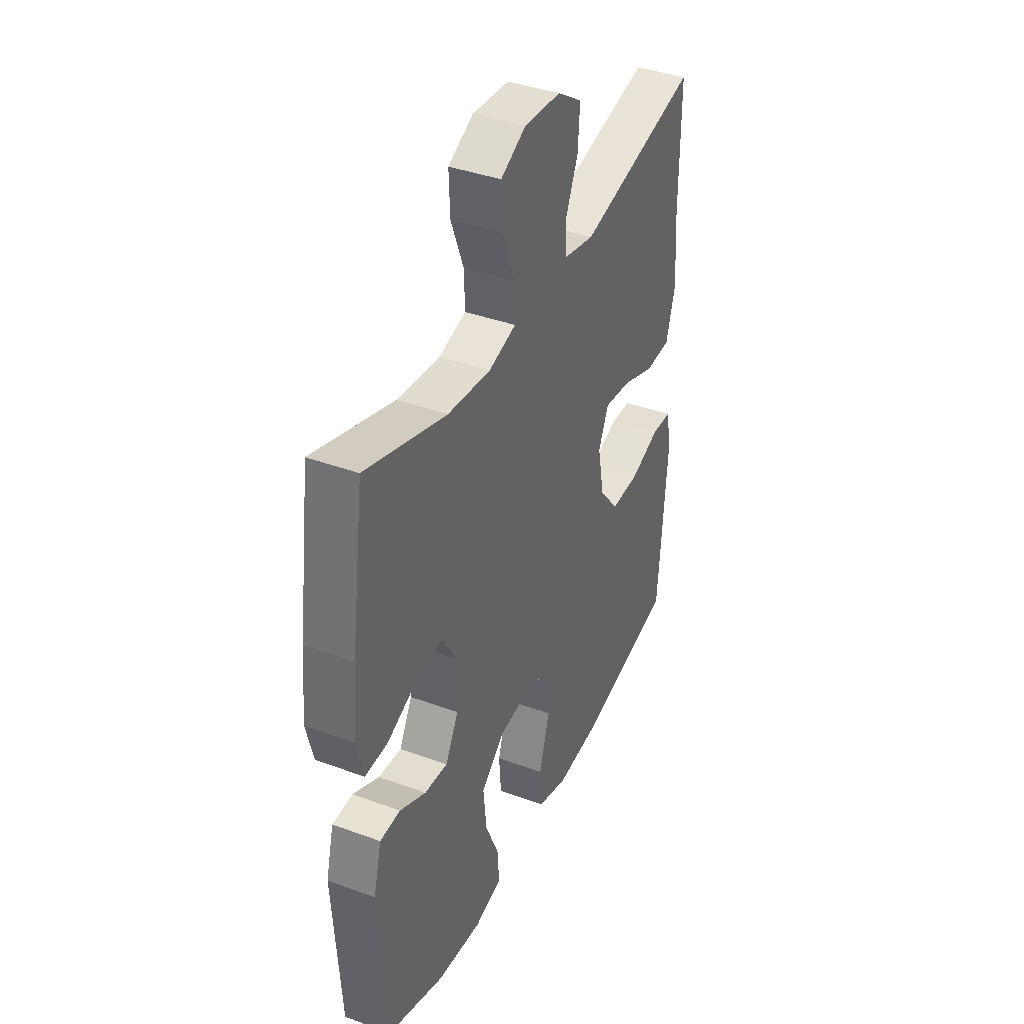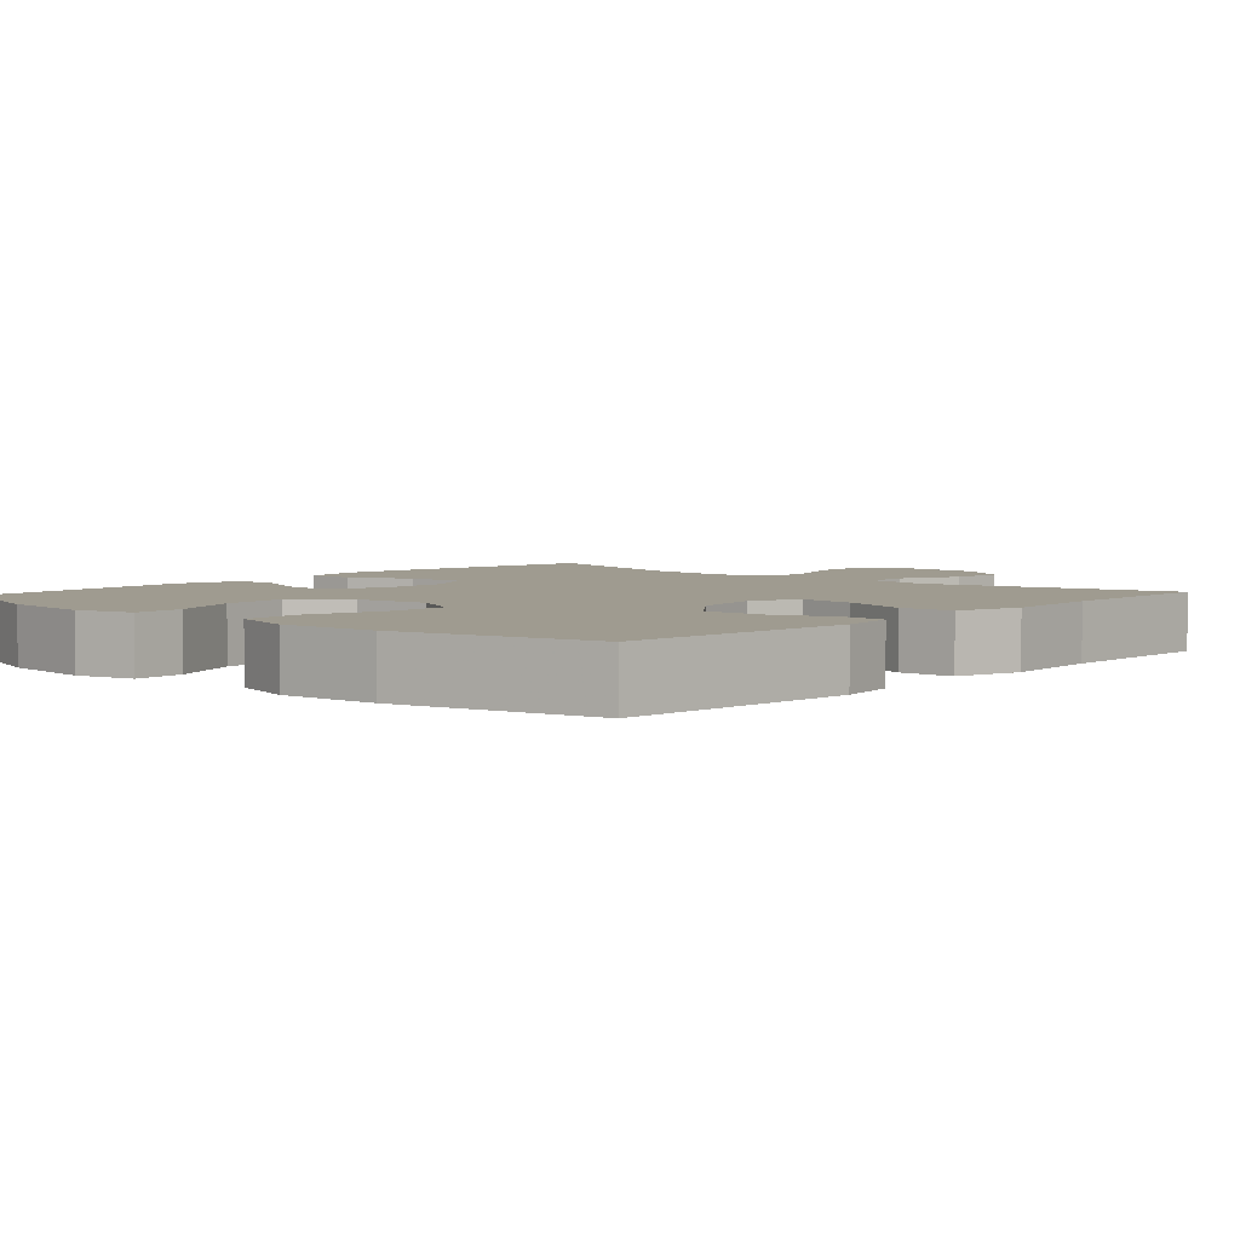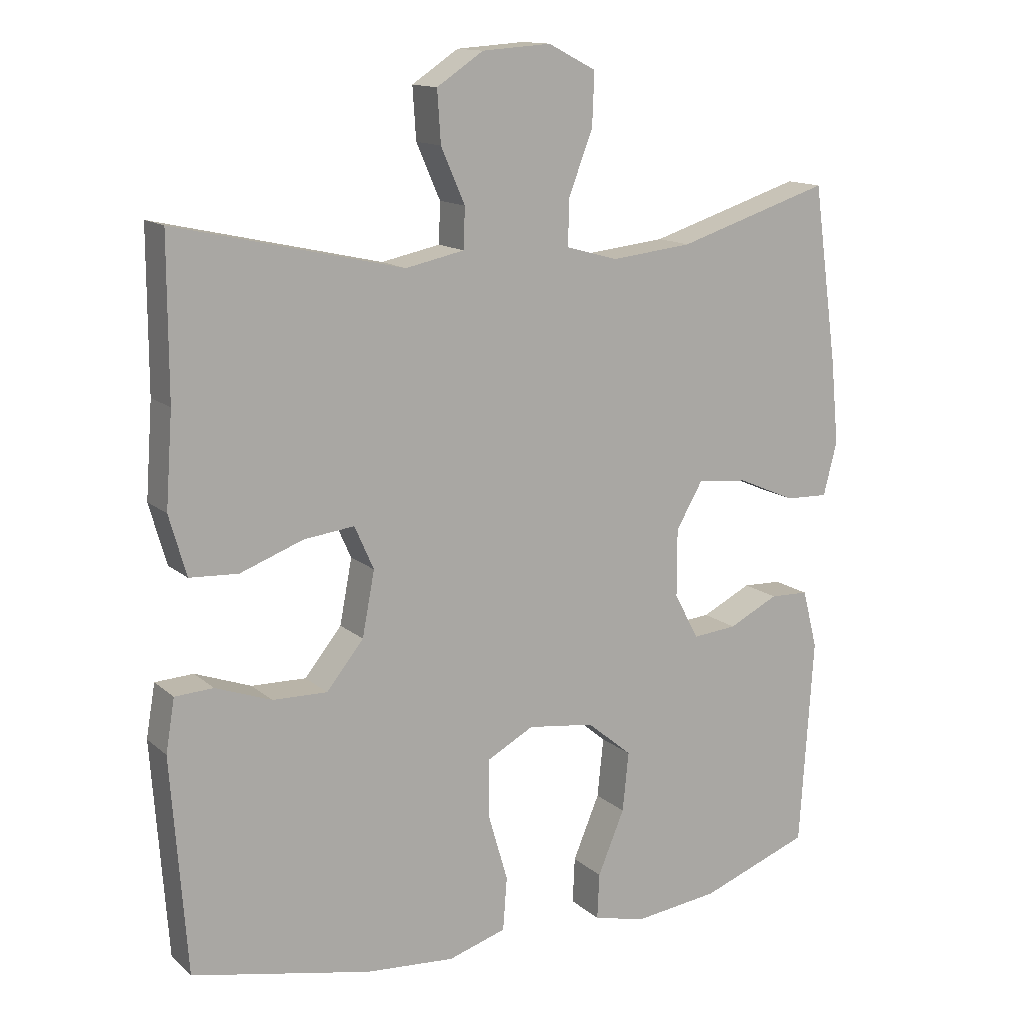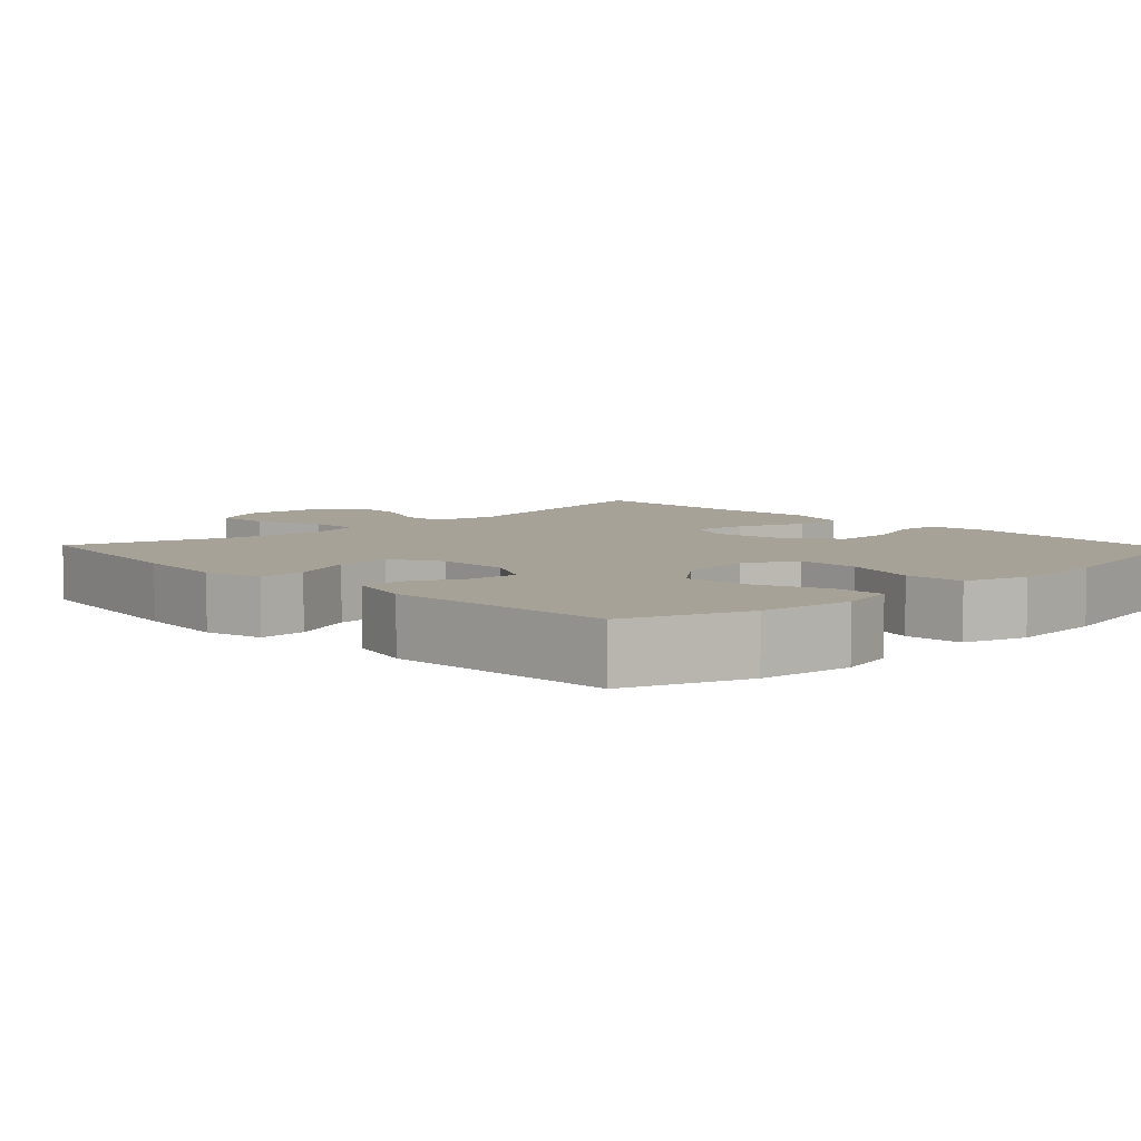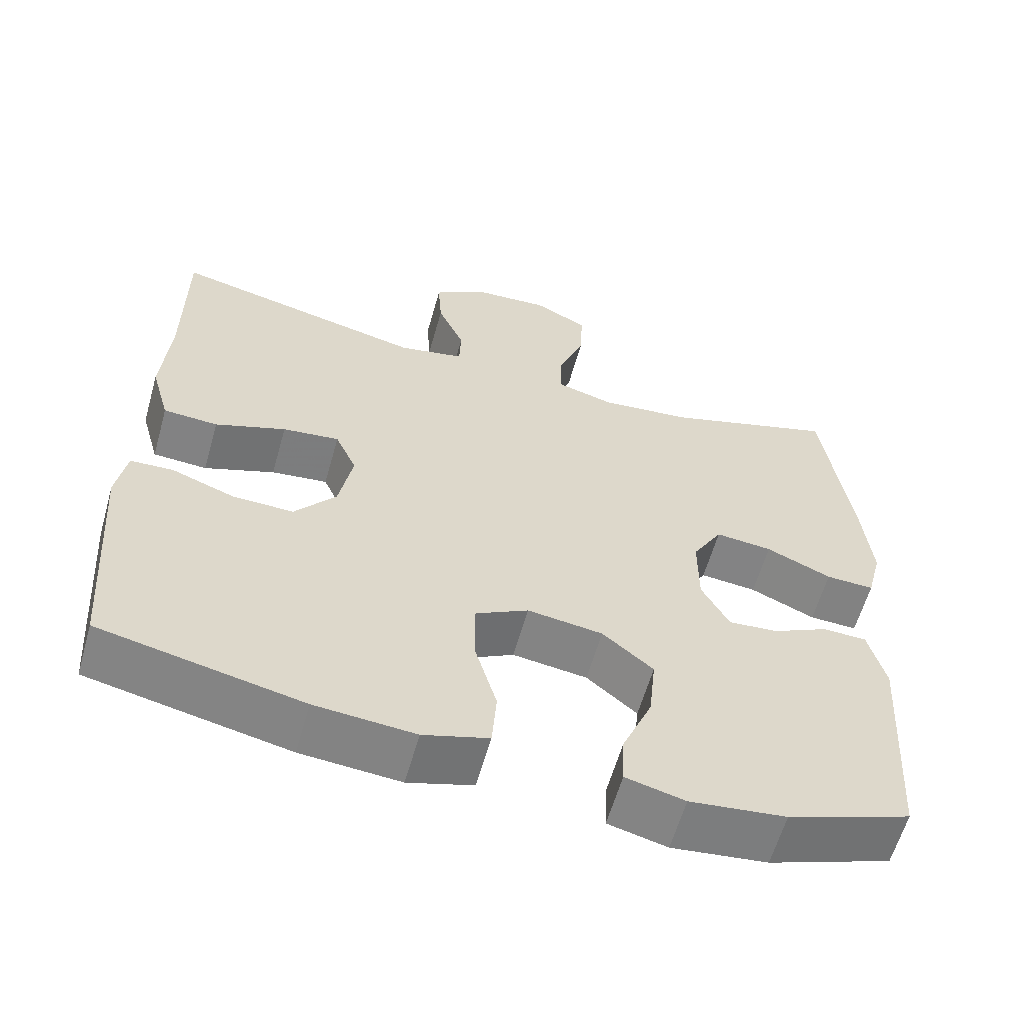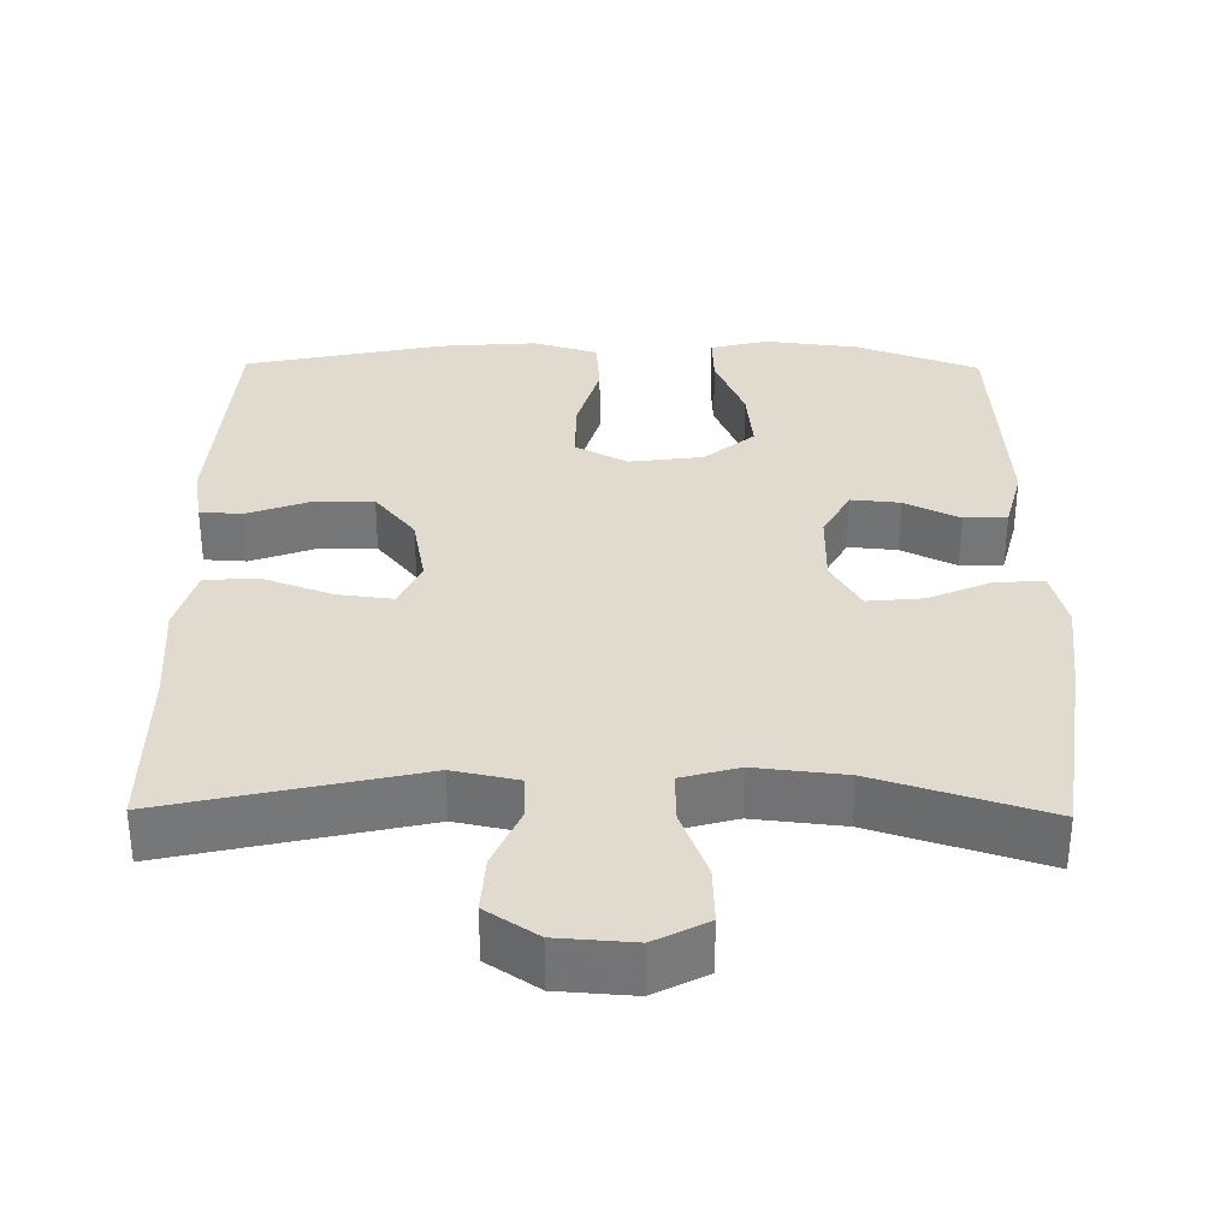
<metadata>
{"format":"obj","ext":"obj","renderer":"f3d","projection":"perspective","resolution":1024,"background":"white","views":[{"elev":39.4,"azim":114.6,"up":"+Z"},{"elev":4.1,"azim":-137.8,"up":"+Y"},{"elev":13.7,"azim":-29.6,"up":"+Z"},{"elev":6.4,"azim":136.5,"up":"+Y"},{"elev":-60.4,"azim":-15.8,"up":"+Z"},{"elev":33.4,"azim":0.7,"up":"+Y"}]}
</metadata>
<code>
v 0.5 0.07 -0.5
v 0.339 0.07 -0.559
v 0.214 0.07 -0.574
v 0.137 0.07 -0.555
v 0.14 0.07 -0.488
v 0.179 0.07 -0.395
v 0.188 0.07 -0.308
v 0.122 0.07 -0.253
v 0.024 0.07 -0.24
v -0.045 0.07 -0.277
v -0.045 0.07 -0.361
v -0.016 0.07 -0.461
v -0.022 0.07 -0.539
v -0.107 0.07 -0.565
v -0.237 0.07 -0.555
v -0.5 0.07 -0.5
v -0.523 0.07 -0.185
v -0.51 0.07 -0.108
v -0.454 0.07 -0.105
v -0.372 0.07 -0.135
v -0.292 0.07 -0.137
v -0.238 0.07 -0.07
v -0.22 0.07 0.024
v -0.248 0.07 0.087
v -0.322 0.07 0.078
v -0.414 0.07 0.044
v -0.485 0.07 0.048
v -0.51 0.07 0.136
v -0.5 0.07 0.272
v -0.5 0.07 0.5
v -0.167 0.07 0.425
v -0.081 0.07 0.443
v -0.079 0.07 0.502
v -0.114 0.07 0.582
v -0.119 0.07 0.657
v -0.051 0.07 0.702
v 0.05 0.07 0.709
v 0.12 0.07 0.673
v 0.117 0.07 0.596
v 0.082 0.07 0.505
v 0.08 0.07 0.437
v 0.156 0.07 0.416
v 0.275 0.07 0.429
v 0.5 0.07 0.5
v 0.536 0.07 0.241
v 0.548 0.07 0.117
v 0.528 0.07 0.039
v 0.465 0.07 0.041
v 0.38 0.07 0.078
v 0.306 0.07 0.085
v 0.267 0.07 0.018
v 0.267 0.07 -0.081
v 0.303 0.07 -0.148
v 0.368 0.07 -0.142
v 0.441 0.07 -0.106
v 0.498 0.07 -0.108
v 0.52 0.07 -0.194
v 0.5 0 -0.5
v 0.339 0 -0.559
v 0.214 0 -0.574
v 0.137 0 -0.555
v 0.14 0 -0.488
v 0.179 0 -0.395
v 0.188 0 -0.308
v 0.122 0 -0.253
v 0.024 0 -0.24
v -0.045 0 -0.277
v -0.045 0 -0.361
v -0.016 0 -0.461
v -0.022 0 -0.539
v -0.107 0 -0.565
v -0.237 0 -0.555
v -0.5 0 -0.5
v -0.523 0 -0.185
v -0.51 0 -0.108
v -0.454 0 -0.105
v -0.372 0 -0.135
v -0.292 0 -0.137
v -0.238 0 -0.07
v -0.22 0 0.024
v -0.248 0 0.087
v -0.322 0 0.078
v -0.414 0 0.044
v -0.485 0 0.048
v -0.51 0 0.136
v -0.5 0 0.272
v -0.5 0 0.5
v -0.167 0 0.425
v -0.081 0 0.443
v -0.079 0 0.502
v -0.114 0 0.582
v -0.119 0 0.657
v -0.051 0 0.702
v 0.05 0 0.709
v 0.12 0 0.673
v 0.117 0 0.596
v 0.082 0 0.505
v 0.08 0 0.437
v 0.156 0 0.416
v 0.275 0 0.429
v 0.5 0 0.5
v 0.536 0 0.241
v 0.548 0 0.117
v 0.528 0 0.039
v 0.465 0 0.041
v 0.38 0 0.078
v 0.306 0 0.085
v 0.267 0 0.018
v 0.267 0 -0.081
v 0.303 0 -0.148
v 0.368 0 -0.142
v 0.441 0 -0.106
v 0.498 0 -0.108
v 0.52 0 -0.194
f 4 5 6
f 3 4 6
f 2 3 6
f 1 2 6
f 57 1 6
f 56 57 6
f 55 56 6
f 54 55 6
f 53 54 6 7
f 52 53 7 8
f 51 52 8 9
f 50 51 9 10
f 47 48 49
f 46 47 49
f 45 46 49
f 44 45 49
f 43 44 49
f 42 43 49 50
f 41 42 50 10
f 38 39 40
f 37 38 40
f 36 37 40
f 35 36 40
f 34 35 40
f 33 34 40
f 40 41 10
f 33 40 10
f 32 33 10
f 29 30 31
f 29 31 32
f 28 29 32
f 27 28 32
f 26 27 32
f 25 26 32
f 24 25 32
f 32 10 11
f 24 32 11
f 23 24 11
f 18 19 20
f 17 18 20
f 16 17 20
f 15 16 20
f 14 15 20
f 13 14 20
f 12 13 20
f 11 12 20
f 11 20 21
f 22 23 11
f 11 21 22
f 63 62 61
f 63 61 60
f 63 60 59
f 63 59 58
f 63 58 114
f 63 114 113
f 63 113 112
f 63 112 111
f 64 63 111 110
f 65 64 110 109
f 66 65 109 108
f 67 66 108 107
f 106 105 104
f 106 104 103
f 106 103 102
f 106 102 101
f 106 101 100
f 107 106 100 99
f 67 107 99 98
f 97 96 95
f 97 95 94
f 97 94 93
f 97 93 92
f 97 92 91
f 97 91 90
f 67 98 97
f 67 97 90
f 67 90 89
f 88 87 86
f 89 88 86
f 89 86 85
f 89 85 84
f 89 84 83
f 89 83 82
f 89 82 81
f 68 67 89
f 68 89 81
f 68 81 80
f 77 76 75
f 77 75 74
f 77 74 73
f 77 73 72
f 77 72 71
f 77 71 70
f 77 70 69
f 77 69 68
f 78 77 68
f 68 80 79
f 79 78 68
f 1 58 59 2
f 2 59 60 3
f 3 60 61 4
f 4 61 62 5
f 5 62 63 6
f 6 63 64 7
f 7 64 65 8
f 8 65 66 9
f 9 66 67 10
f 10 67 68 11
f 11 68 69 12
f 12 69 70 13
f 13 70 71 14
f 14 71 72 15
f 15 72 73 16
f 16 73 74 17
f 17 74 75 18
f 18 75 76 19
f 19 76 77 20
f 20 77 78 21
f 21 78 79 22
f 22 79 80 23
f 23 80 81 24
f 24 81 82 25
f 25 82 83 26
f 26 83 84 27
f 27 84 85 28
f 28 85 86 29
f 29 86 87 30
f 30 87 88 31
f 31 88 89 32
f 32 89 90 33
f 33 90 91 34
f 34 91 92 35
f 35 92 93 36
f 36 93 94 37
f 37 94 95 38
f 38 95 96 39
f 39 96 97 40
f 40 97 98 41
f 41 98 99 42
f 42 99 100 43
f 43 100 101 44
f 44 101 102 45
f 45 102 103 46
f 46 103 104 47
f 47 104 105 48
f 48 105 106 49
f 49 106 107 50
f 50 107 108 51
f 51 108 109 52
f 52 109 110 53
f 53 110 111 54
f 54 111 112 55
f 55 112 113 56
f 56 113 114 57
f 57 114 58 1

</code>
